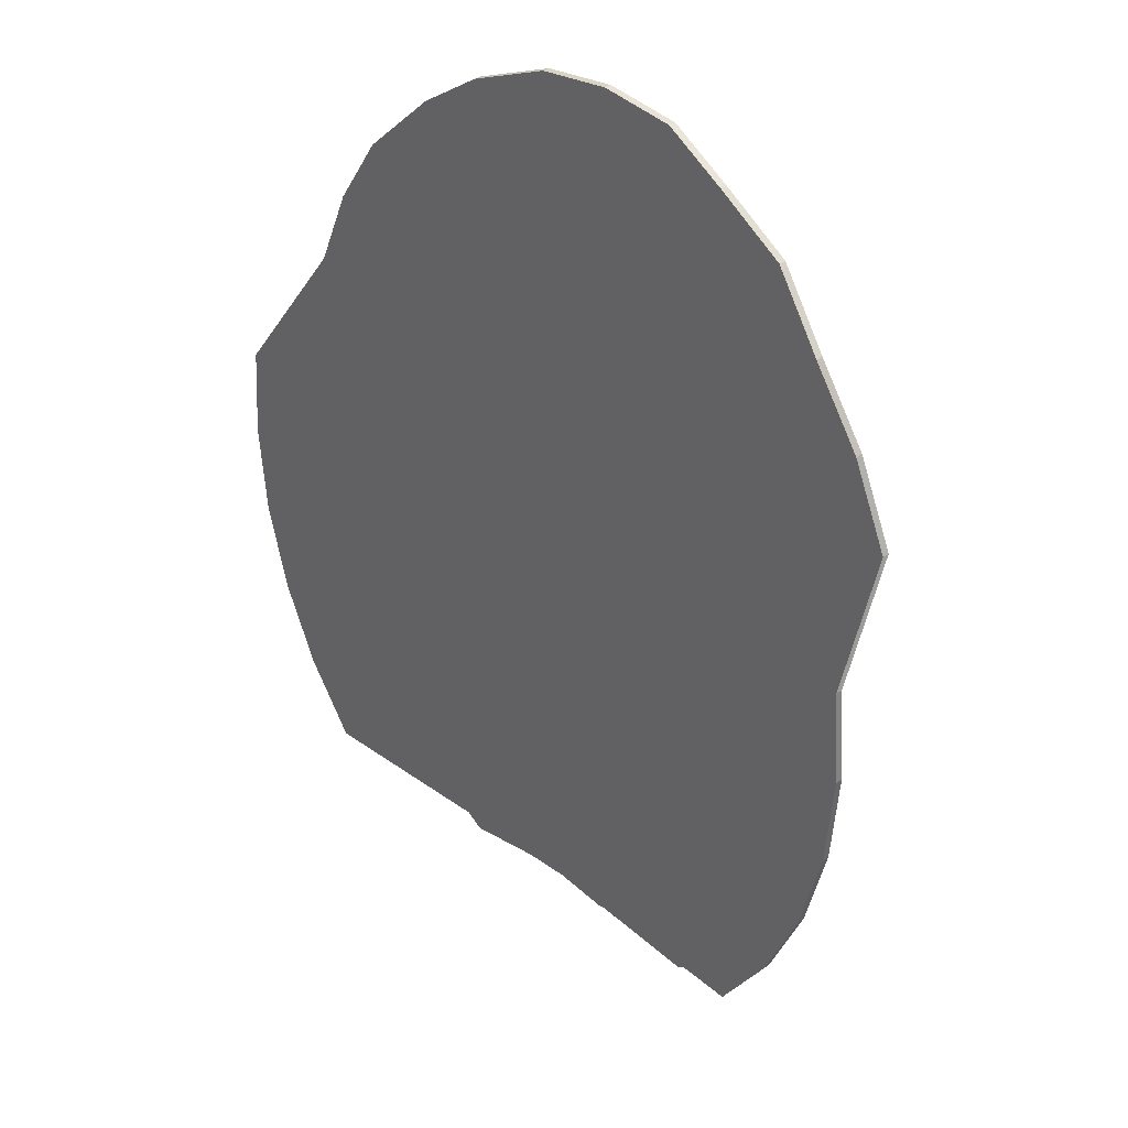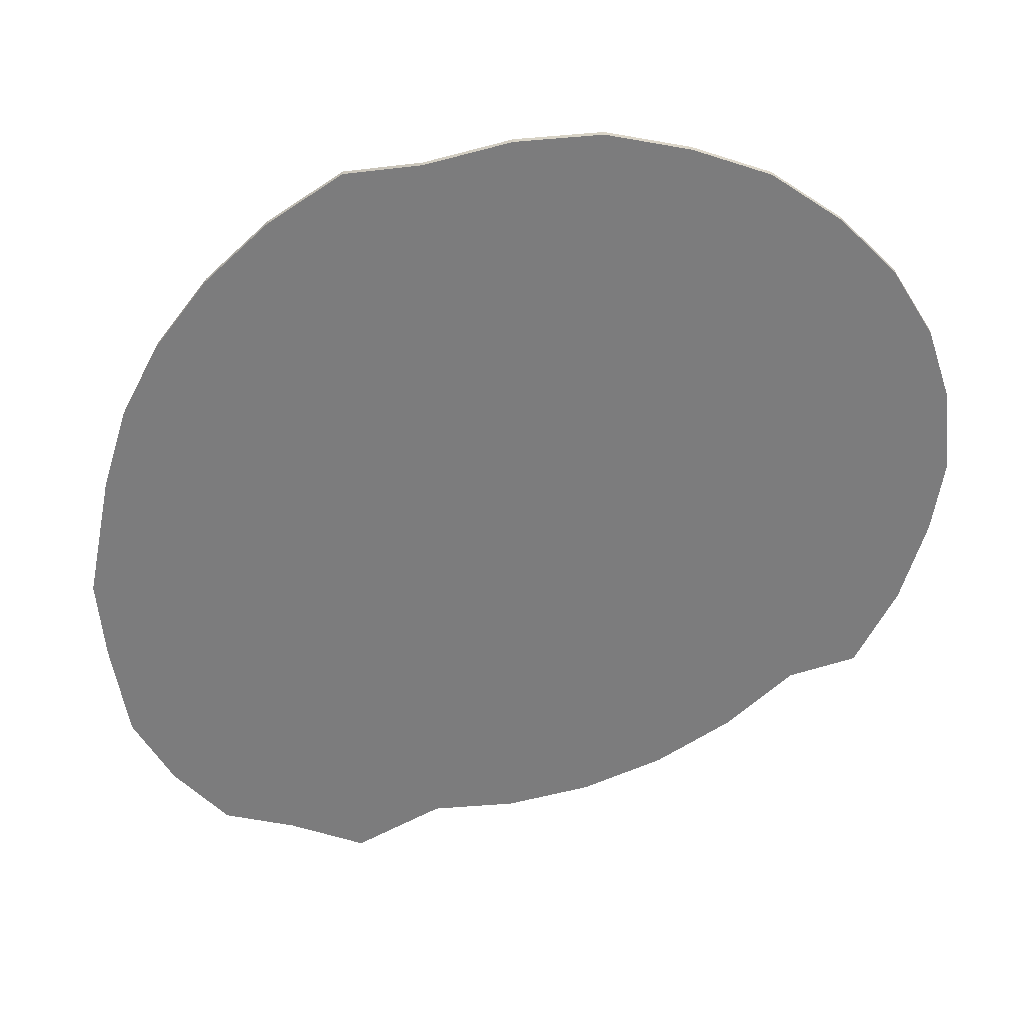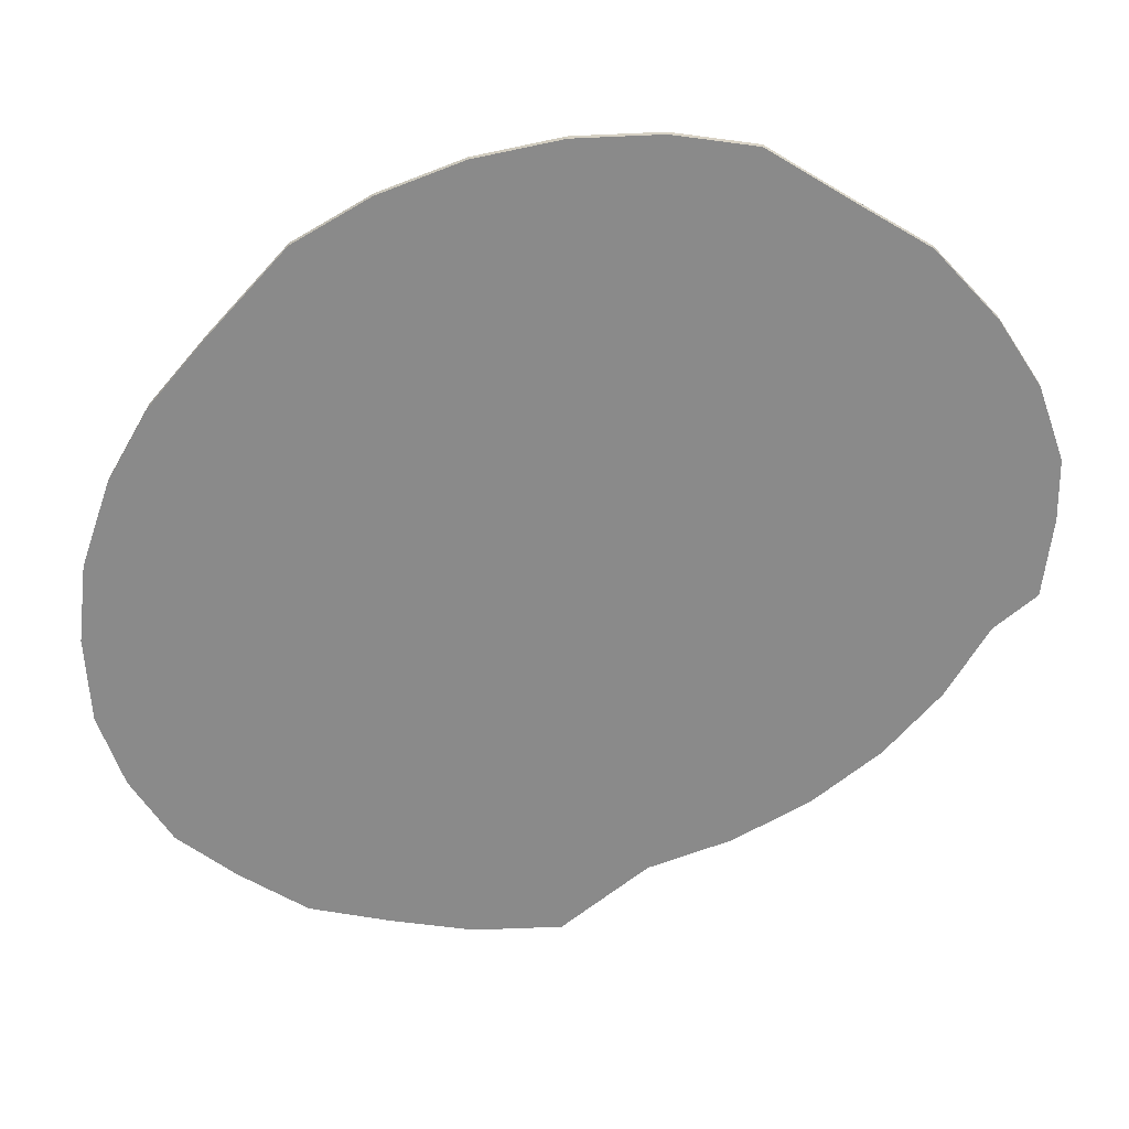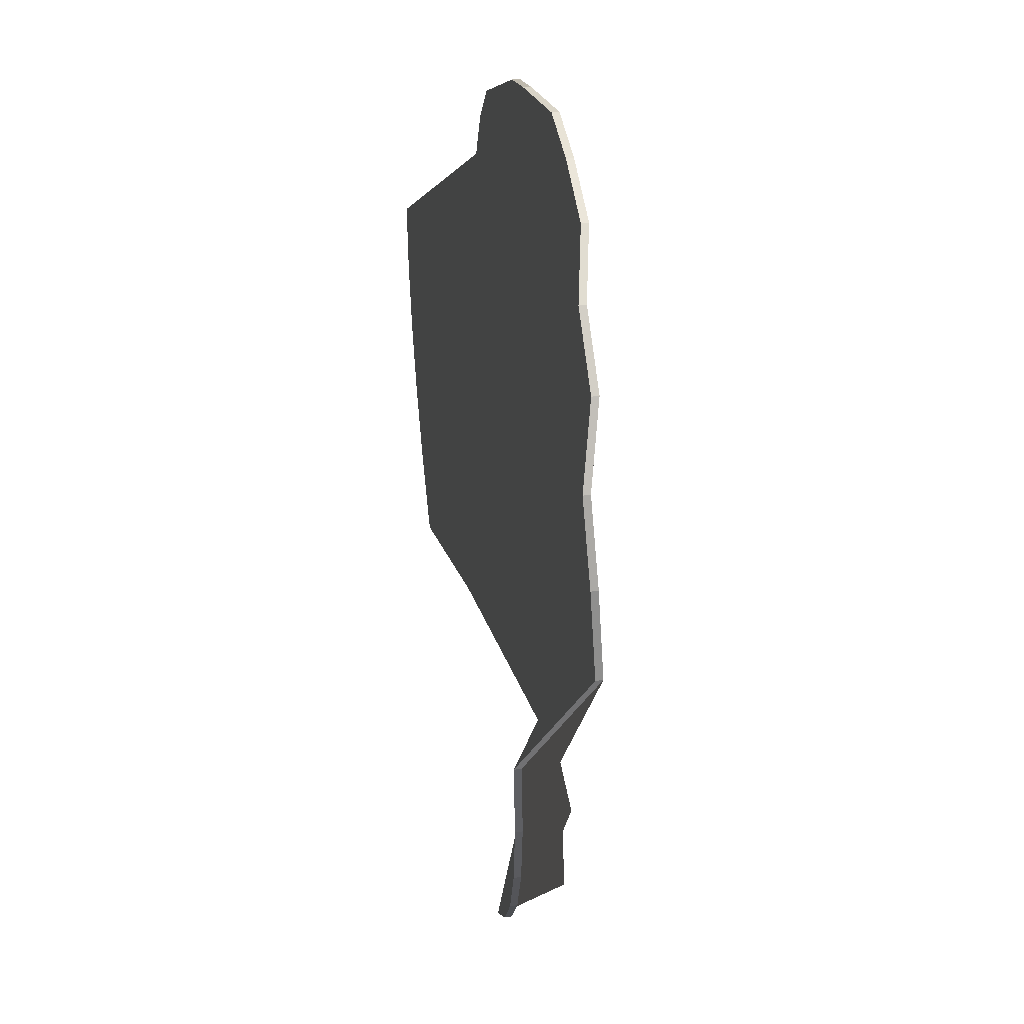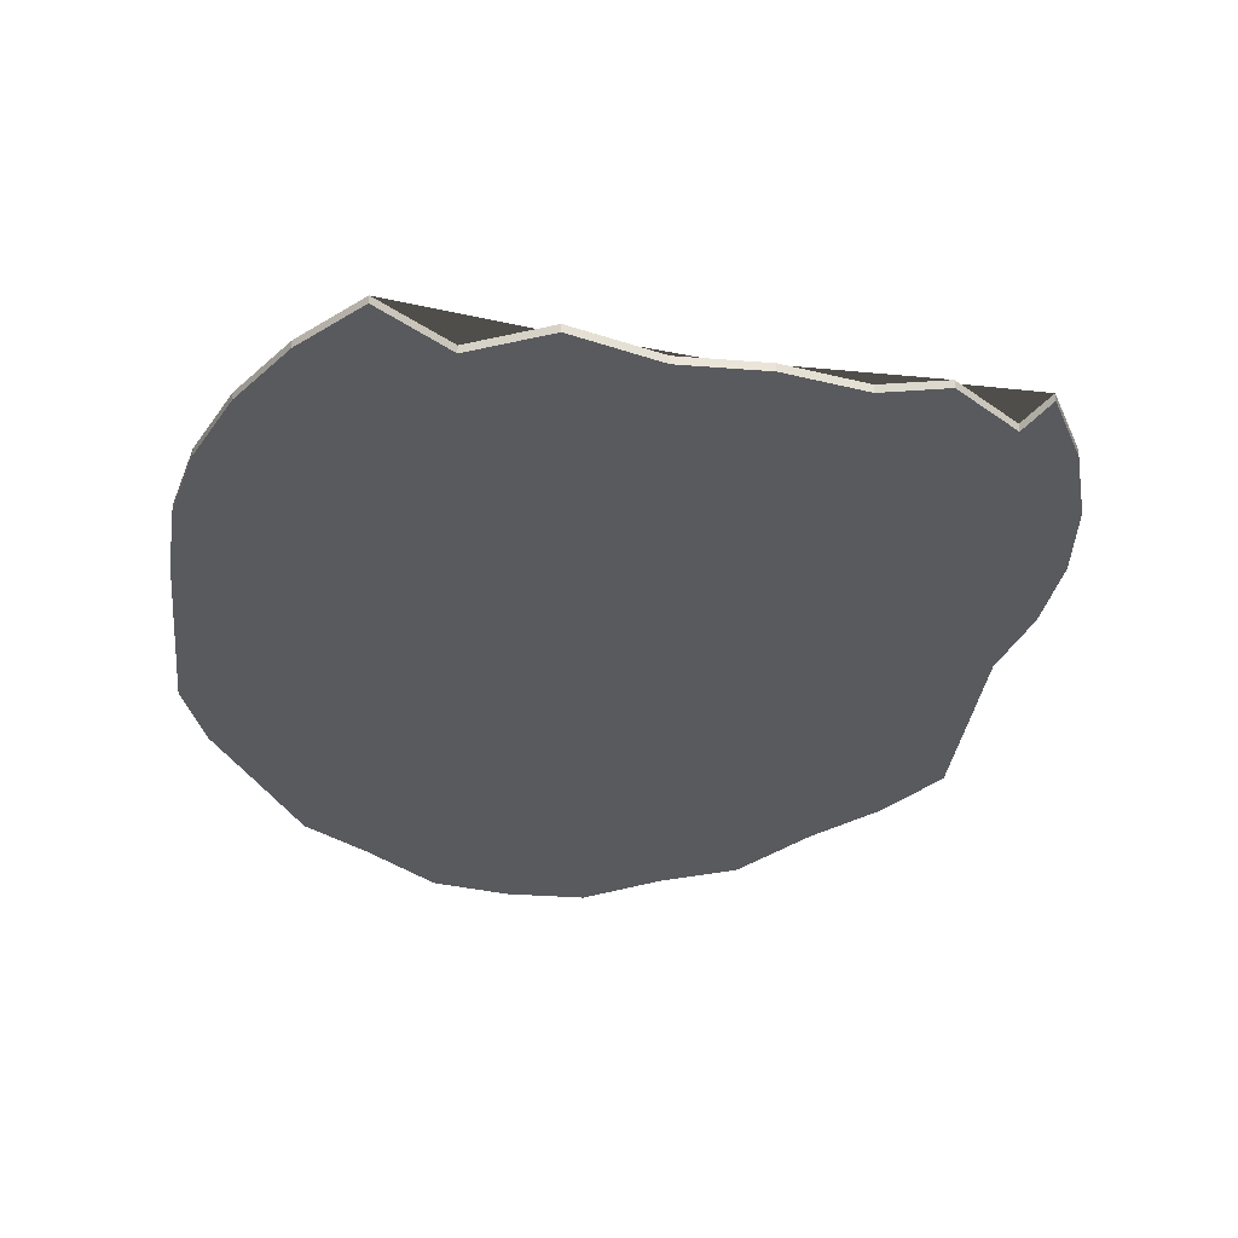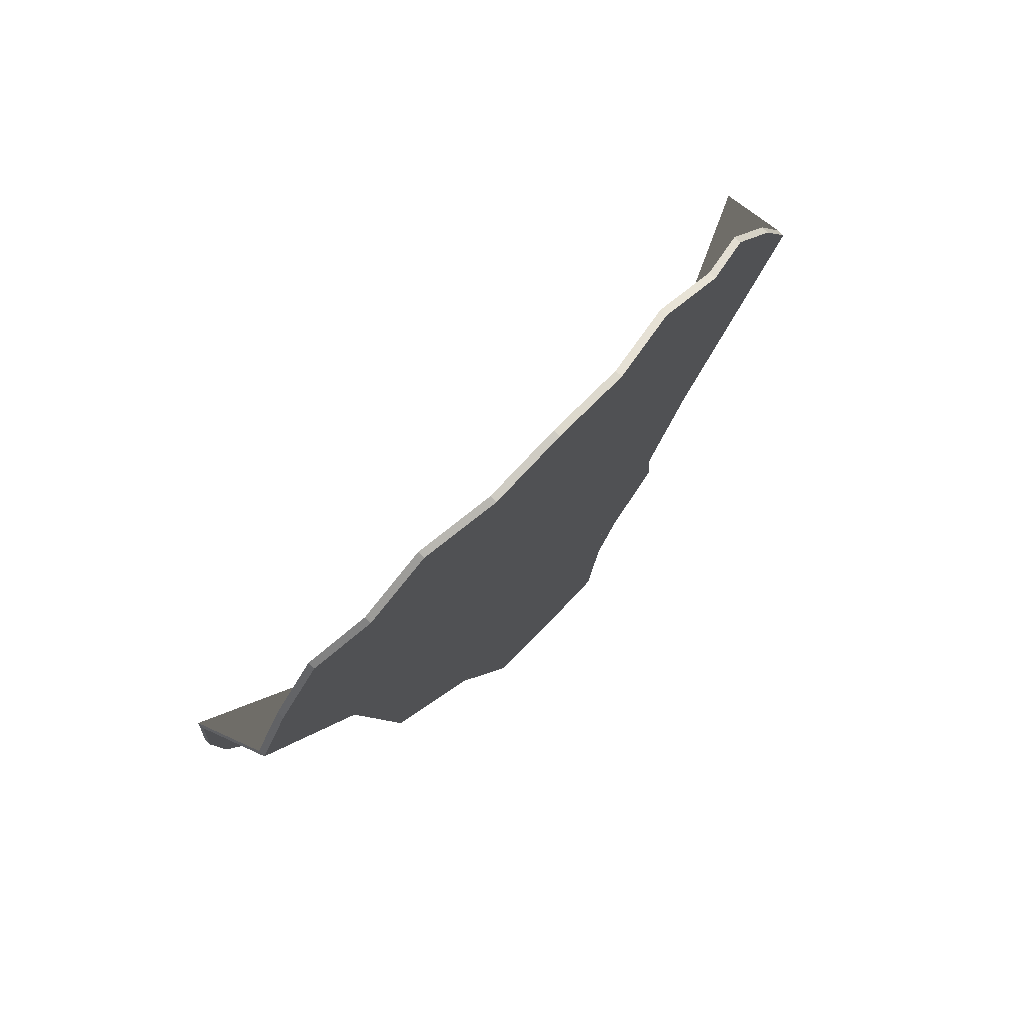
<metadata>
{"format":"obj","ext":"obj","renderer":"f3d","projection":"perspective","resolution":1024,"background":"white","views":[{"elev":35.4,"azim":-134.3,"up":"+Z"},{"elev":-60.5,"azim":-51.1,"up":"+Y"},{"elev":-62.3,"azim":116.3,"up":"+Y"},{"elev":49.3,"azim":-99.0,"up":"+Z"},{"elev":-29.6,"azim":166.3,"up":"+Y"},{"elev":77.6,"azim":-45.8,"up":"+Z"}]}
</metadata>
<code>
o Cylinder.001
v 0 -0.3033 -1.7
v 0 -0.2771 -1.7
v 0.2731 -0.3033 -1.667
v 0.2731 -0.2771 -1.667
v 0.5358 -0.181 -1.571
v 0.5358 -0.1547 -1.571
v 0.7778 -0.181 -1.413
v 0.7778 -0.1547 -1.413
v 0.9899 0.09381 -1.202
v 0.9899 0.1201 -1.202
v 1.164 0.09381 -0.9445
v 1.164 0.1201 -0.9445
v 1.293 0.09381 -0.6506
v 1.293 0.1201 -0.6506
v 1.373 0.09381 -0.3317
v 1.373 0.1201 -0.3317
v 1.4 0.09381 -0
v 1.4 0.1201 -0
v 1.373 0.09381 0.3317
v 1.373 0.1201 0.3317
v 1.293 -0.181 0.6506
v 1.293 -0.1547 0.6506
v 1.164 -0.181 0.9445
v 1.164 -0.1547 0.9445
v 0.9899 -0.181 1.202
v 0.9899 -0.1547 1.202
v 0.7778 -0.2408 1.413
v 0.7778 -0.2146 1.413
v 0.5358 -0.2408 1.571
v 0.5358 -0.2146 1.571
v 0.2731 -0.2928 1.667
v 0.2731 -0.2665 1.667
v -0 -0.2928 1.7
v -0 -0.2665 1.7
v -0.2731 -0.2928 1.667
v -0.2731 -0.2665 1.667
v -0.5358 -0.2408 1.571
v -0.5358 -0.2146 1.571
v -0.7778 -0.2408 1.413
v -0.7778 -0.2146 1.413
v -0.9899 -0.181 1.202
v -0.9899 -0.1547 1.202
v -1.164 -0.181 0.9445
v -1.164 -0.1547 0.9445
v -1.293 -0.181 0.6506
v -1.293 -0.1547 0.6506
v -1.373 0.09381 0.3317
v -1.373 0.1201 0.3317
v -1.4 0.09381 -2e-06
v -1.4 0.1201 -2e-06
v -1.373 0.09381 -0.3317
v -1.373 0.1201 -0.3317
v -1.293 0.09381 -0.6506
v -1.293 0.1201 -0.6506
v -1.164 0.09381 -0.9445
v -1.164 0.1201 -0.9445
v -0.9899 0.09381 -1.202
v -0.9899 0.1201 -1.202
v -0.7778 -0.181 -1.413
v -0.7778 -0.1547 -1.413
v -0.5358 -0.181 -1.571
v -0.5358 -0.1547 -1.571
v -0.2731 -0.3033 -1.667
v -0.2731 -0.2771 -1.667
f 1 2 4 3
f 3 4 6 5
f 5 6 8 7
f 7 8 10 9
f 9 10 12 11
f 11 12 14 13
f 13 14 16 15
f 15 16 18 17
f 17 18 20 19
f 19 20 22 21
f 21 22 24 23
f 23 24 26 25
f 25 26 28 27
f 27 28 30 29
f 29 30 32 31
f 31 32 34 33
f 33 34 36 35
f 35 36 38 37
f 37 38 40 39
f 39 40 42 41
f 41 42 44 43
f 43 44 46 45
f 45 46 48 47
f 47 48 50 49
f 49 50 52 51
f 51 52 54 53
f 53 54 56 55
f 55 56 58 57
f 57 58 60 59
f 59 60 62 61
f 4 2 64 62 60 58 56 54 52 50 48 46 44 42 40 38 36 34 32 30 28 26 24 22 20 18 16 14 12 10 8 6
f 61 62 64 63
f 63 64 2 1
f 1 3 5 7 9 11 13 15 17 19 21 23 25 27 29 31 33 35 37 39 41 43 45 47 49 51 53 55 57 59 61 63

</code>
